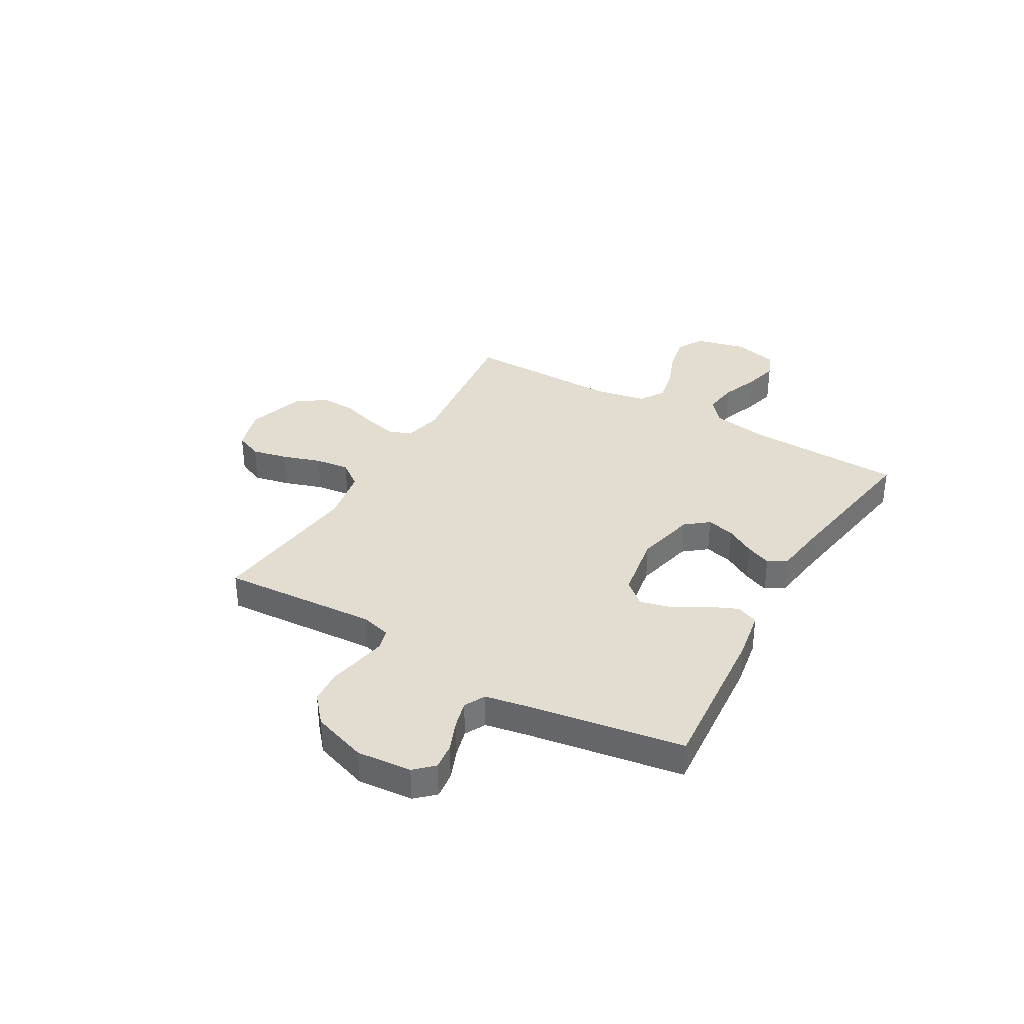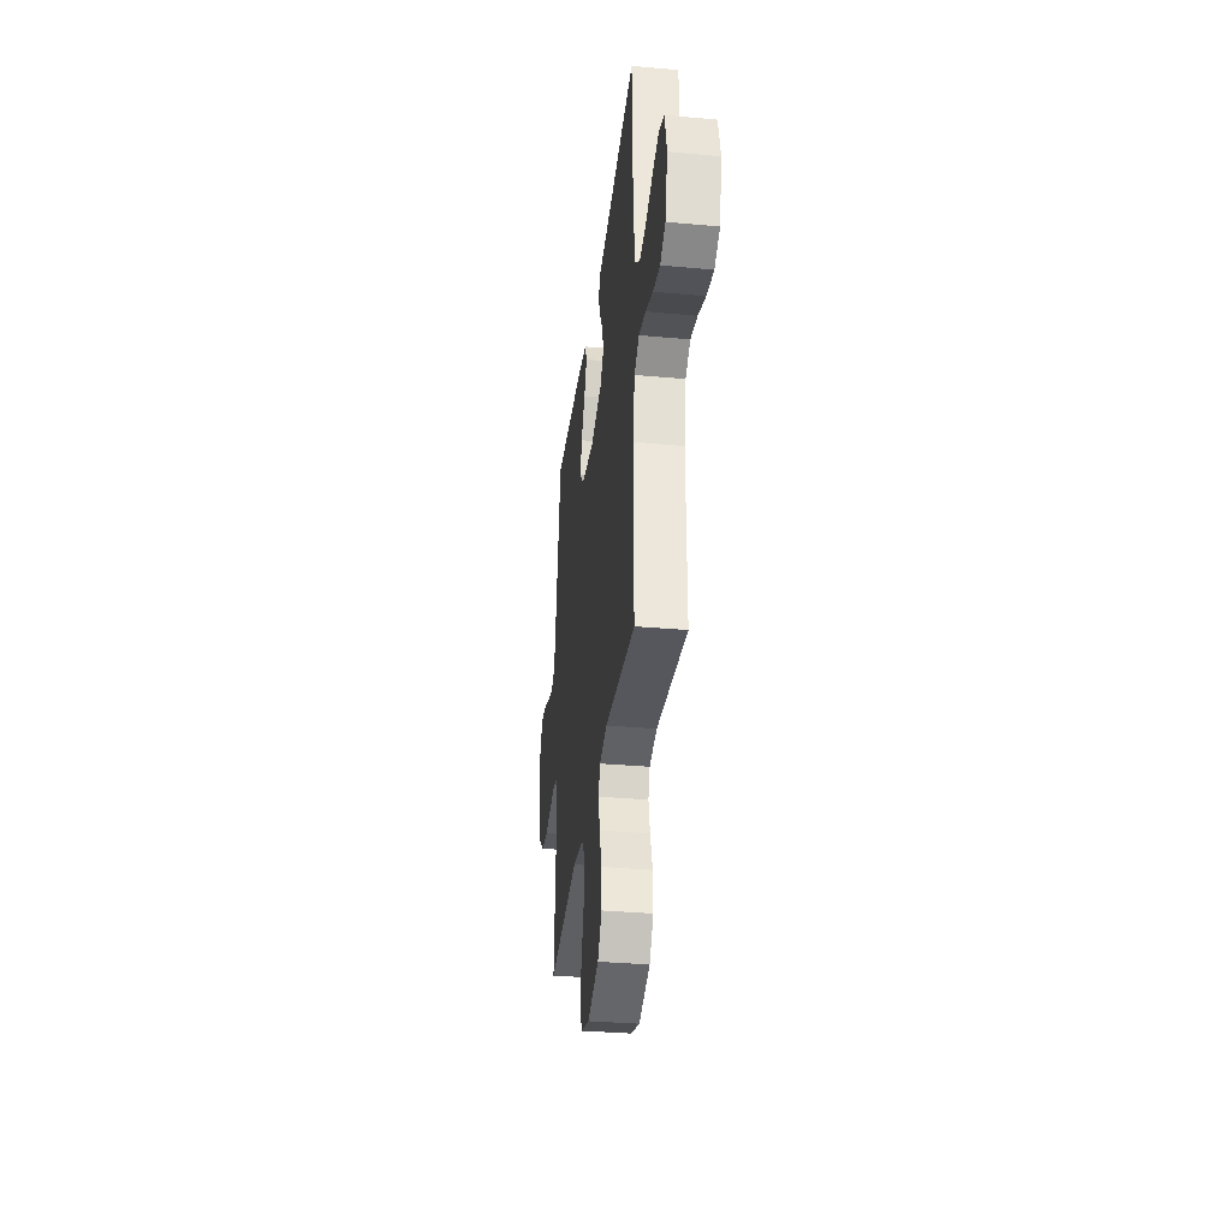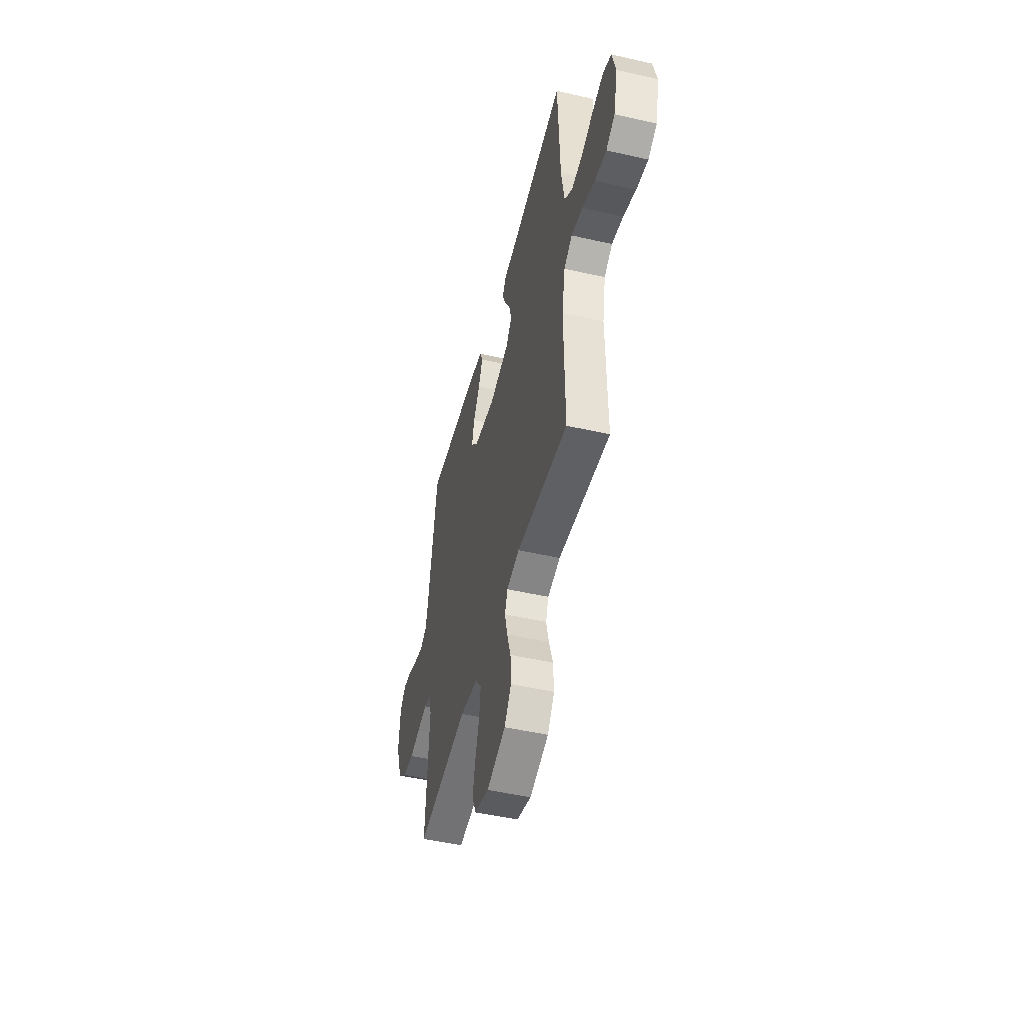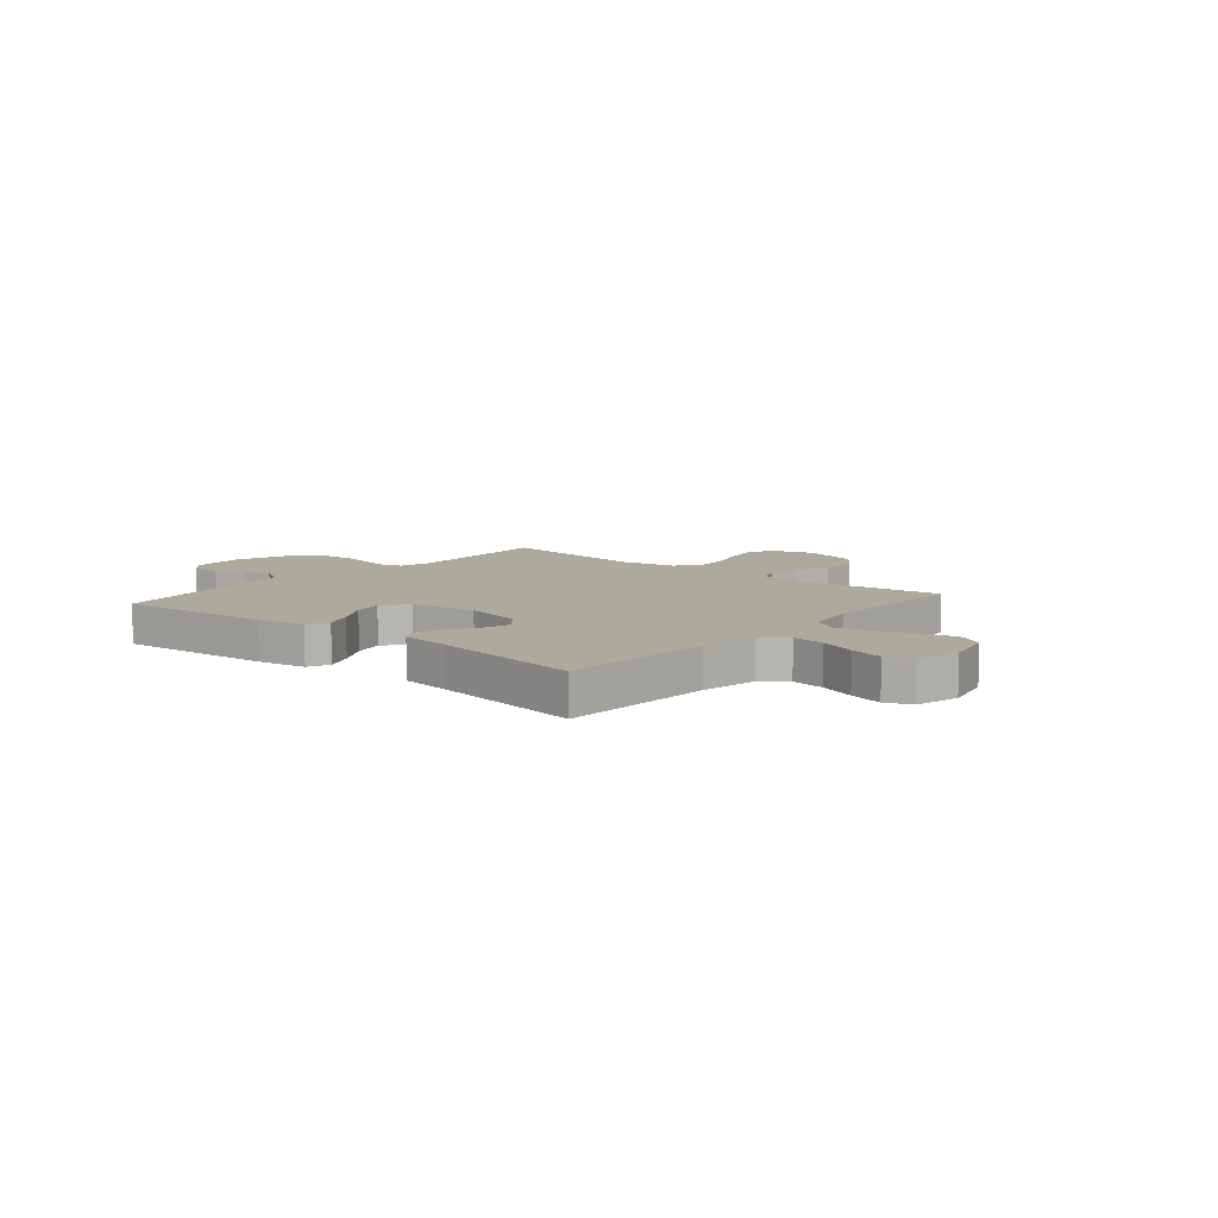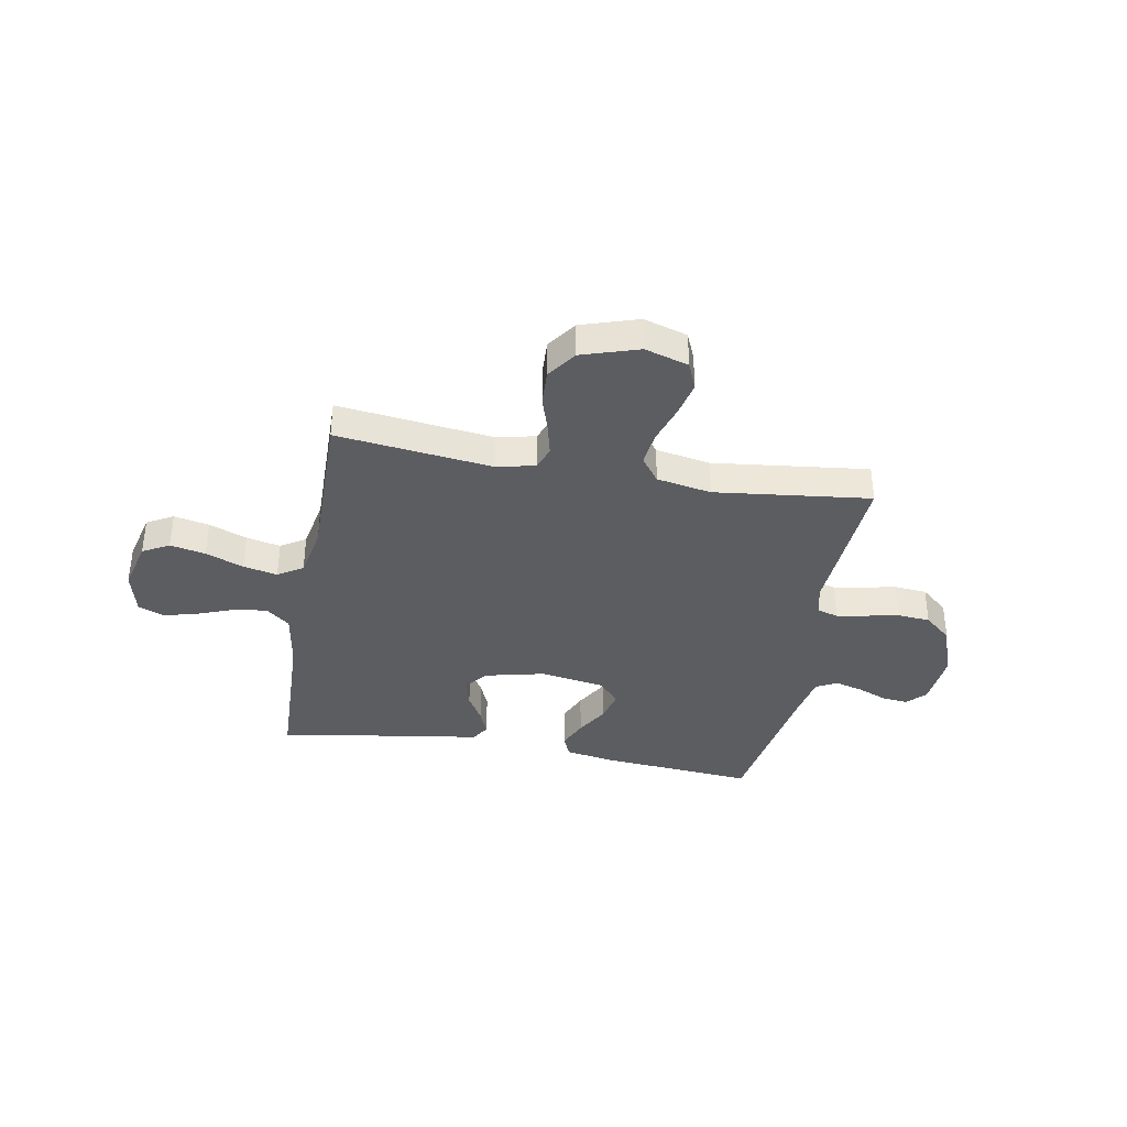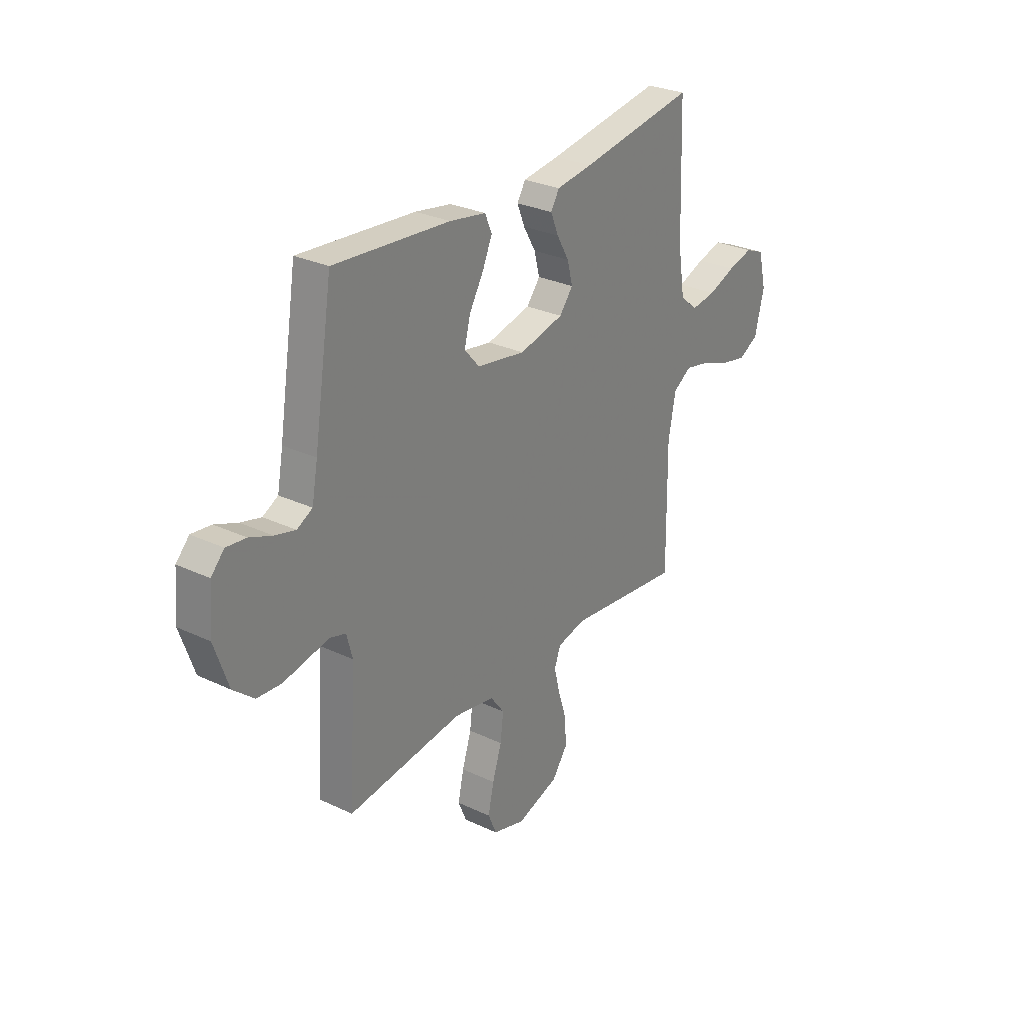
<metadata>
{"format":"obj","ext":"obj","renderer":"f3d","projection":"perspective","resolution":1024,"background":"white","views":[{"elev":35.2,"azim":-60.1,"up":"+Y"},{"elev":-34.0,"azim":83.0,"up":"+Z"},{"elev":-48.9,"azim":75.8,"up":"+Z"},{"elev":8.8,"azim":40.3,"up":"+Y"},{"elev":-37.2,"azim":169.7,"up":"+Y"},{"elev":28.6,"azim":-54.6,"up":"+Z"}]}
</metadata>
<code>
v -0.5 0.07 0.5
v -0.2 0.07 0.476
v -0.106 0.07 0.46
v -0.088 0.07 0.418
v -0.113 0.07 0.361
v -0.15 0.07 0.298
v -0.165 0.07 0.239
v -0.126 0.07 0.194
v 0 0.07 0.173
v 0.115 0.07 0.2
v 0.15 0.07 0.244
v 0.136 0.07 0.298
v 0.104 0.07 0.353
v 0.084 0.07 0.402
v 0.106 0.07 0.438
v 0.2 0.07 0.451
v 0.5 0.07 0.5
v 0.511 0.07 0.2
v 0.529 0.07 0.089
v 0.575 0.07 0.052
v 0.639 0.07 0.061
v 0.71 0.07 0.088
v 0.775 0.07 0.105
v 0.824 0.07 0.085
v 0.845 0.07 0
v 0.821 0.07 -0.098
v 0.77 0.07 -0.126
v 0.702 0.07 -0.112
v 0.629 0.07 -0.084
v 0.563 0.07 -0.07
v 0.515 0.07 -0.1
v 0.496 0.07 -0.2
v 0.5 0.07 -0.5
v 0.2 0.07 -0.465
v 0.126 0.07 -0.482
v 0.11 0.07 -0.526
v 0.125 0.07 -0.588
v 0.147 0.07 -0.657
v 0.15 0.07 -0.725
v 0.11 0.07 -0.781
v 0 0.07 -0.816
v -0.084 0.07 -0.791
v -0.106 0.07 -0.739
v -0.091 0.07 -0.671
v -0.067 0.07 -0.597
v -0.059 0.07 -0.531
v -0.095 0.07 -0.483
v -0.2 0.07 -0.464
v -0.5 0.07 -0.5
v -0.481 0.07 -0.2
v -0.496 0.07 -0.143
v -0.536 0.07 -0.131
v -0.593 0.07 -0.142
v -0.656 0.07 -0.155
v -0.719 0.07 -0.15
v -0.772 0.07 -0.105
v -0.808 0.07 0
v -0.799 0.07 0.105
v -0.765 0.07 0.141
v -0.714 0.07 0.135
v -0.656 0.07 0.112
v -0.603 0.07 0.098
v -0.563 0.07 0.119
v -0.548 0.07 0.2
v -0.5 0 0.5
v -0.2 0 0.476
v -0.106 0 0.46
v -0.088 0 0.418
v -0.113 0 0.361
v -0.15 0 0.298
v -0.165 0 0.239
v -0.126 0 0.194
v 0 0 0.173
v 0.115 0 0.2
v 0.15 0 0.244
v 0.136 0 0.298
v 0.104 0 0.353
v 0.084 0 0.402
v 0.106 0 0.438
v 0.2 0 0.451
v 0.5 0 0.5
v 0.511 0 0.2
v 0.529 0 0.089
v 0.575 0 0.052
v 0.639 0 0.061
v 0.71 0 0.088
v 0.775 0 0.105
v 0.824 0 0.085
v 0.845 0 0
v 0.821 0 -0.098
v 0.77 0 -0.126
v 0.702 0 -0.112
v 0.629 0 -0.084
v 0.563 0 -0.07
v 0.515 0 -0.1
v 0.496 0 -0.2
v 0.5 0 -0.5
v 0.2 0 -0.465
v 0.126 0 -0.482
v 0.11 0 -0.526
v 0.125 0 -0.588
v 0.147 0 -0.657
v 0.15 0 -0.725
v 0.11 0 -0.781
v 0 0 -0.816
v -0.084 0 -0.791
v -0.106 0 -0.739
v -0.091 0 -0.671
v -0.067 0 -0.597
v -0.059 0 -0.531
v -0.095 0 -0.483
v -0.2 0 -0.464
v -0.5 0 -0.5
v -0.481 0 -0.2
v -0.496 0 -0.143
v -0.536 0 -0.131
v -0.593 0 -0.142
v -0.656 0 -0.155
v -0.719 0 -0.15
v -0.772 0 -0.105
v -0.808 0 0
v -0.799 0 0.105
v -0.765 0 0.141
v -0.714 0 0.135
v -0.656 0 0.112
v -0.603 0 0.098
v -0.563 0 0.119
v -0.548 0 0.2
f 58 59 60 61
f 58 61 62
f 57 58 62
f 56 57 62
f 53 54 55 56
f 52 53 56 62
f 51 52 62 63
f 48 49 50
f 47 48 50 51
f 42 43 44 45
f 42 45 46
f 41 42 46
f 40 41 46
f 37 38 39 40
f 36 37 40 46
f 35 36 46 47
f 32 33 34
f 31 32 34 35
f 26 27 28 29
f 26 29 30
f 25 26 30
f 24 25 30
f 21 22 23 24
f 20 21 24 30
f 19 20 30 31
f 16 17 18
f 12 13 14 15
f 11 12 15 16
f 3 4 5 6
f 1 2 3 6
f 64 1 6 7
f 63 64 7 8
f 51 63 8 9
f 47 51 9 10
f 35 47 10 11
f 18 19 31 35
f 11 16 18 35
f 125 124 123 122
f 126 125 122
f 126 122 121
f 126 121 120
f 120 119 118 117
f 126 120 117 116
f 127 126 116 115
f 114 113 112
f 115 114 112 111
f 109 108 107 106
f 110 109 106
f 110 106 105
f 110 105 104
f 104 103 102 101
f 110 104 101 100
f 111 110 100 99
f 98 97 96
f 99 98 96 95
f 93 92 91 90
f 94 93 90
f 94 90 89
f 94 89 88
f 88 87 86 85
f 94 88 85 84
f 95 94 84 83
f 82 81 80
f 79 78 77 76
f 80 79 76 75
f 70 69 68 67
f 70 67 66 65
f 71 70 65 128
f 72 71 128 127
f 73 72 127 115
f 74 73 115 111
f 75 74 111 99
f 99 95 83 82
f 99 82 80 75
f 1 65 66 2
f 2 66 67 3
f 3 67 68 4
f 4 68 69 5
f 5 69 70 6
f 6 70 71 7
f 7 71 72 8
f 8 72 73 9
f 9 73 74 10
f 10 74 75 11
f 11 75 76 12
f 12 76 77 13
f 13 77 78 14
f 14 78 79 15
f 15 79 80 16
f 16 80 81 17
f 17 81 82 18
f 18 82 83 19
f 19 83 84 20
f 20 84 85 21
f 21 85 86 22
f 22 86 87 23
f 23 87 88 24
f 24 88 89 25
f 25 89 90 26
f 26 90 91 27
f 27 91 92 28
f 28 92 93 29
f 29 93 94 30
f 30 94 95 31
f 31 95 96 32
f 32 96 97 33
f 33 97 98 34
f 34 98 99 35
f 35 99 100 36
f 36 100 101 37
f 37 101 102 38
f 38 102 103 39
f 39 103 104 40
f 40 104 105 41
f 41 105 106 42
f 42 106 107 43
f 43 107 108 44
f 44 108 109 45
f 45 109 110 46
f 46 110 111 47
f 47 111 112 48
f 48 112 113 49
f 49 113 114 50
f 50 114 115 51
f 51 115 116 52
f 52 116 117 53
f 53 117 118 54
f 54 118 119 55
f 55 119 120 56
f 56 120 121 57
f 57 121 122 58
f 58 122 123 59
f 59 123 124 60
f 60 124 125 61
f 61 125 126 62
f 62 126 127 63
f 63 127 128 64
f 64 128 65 1

</code>
